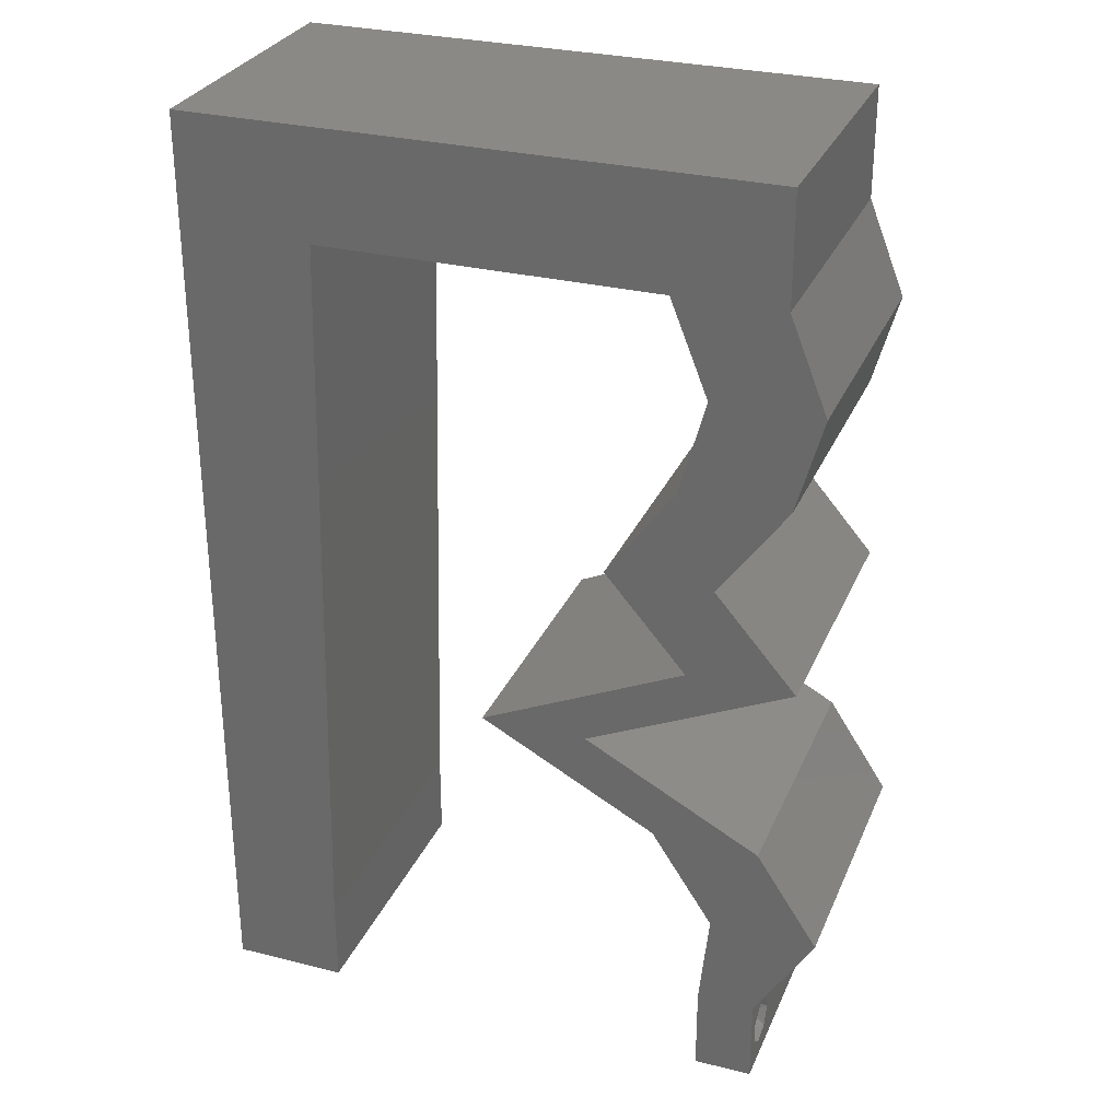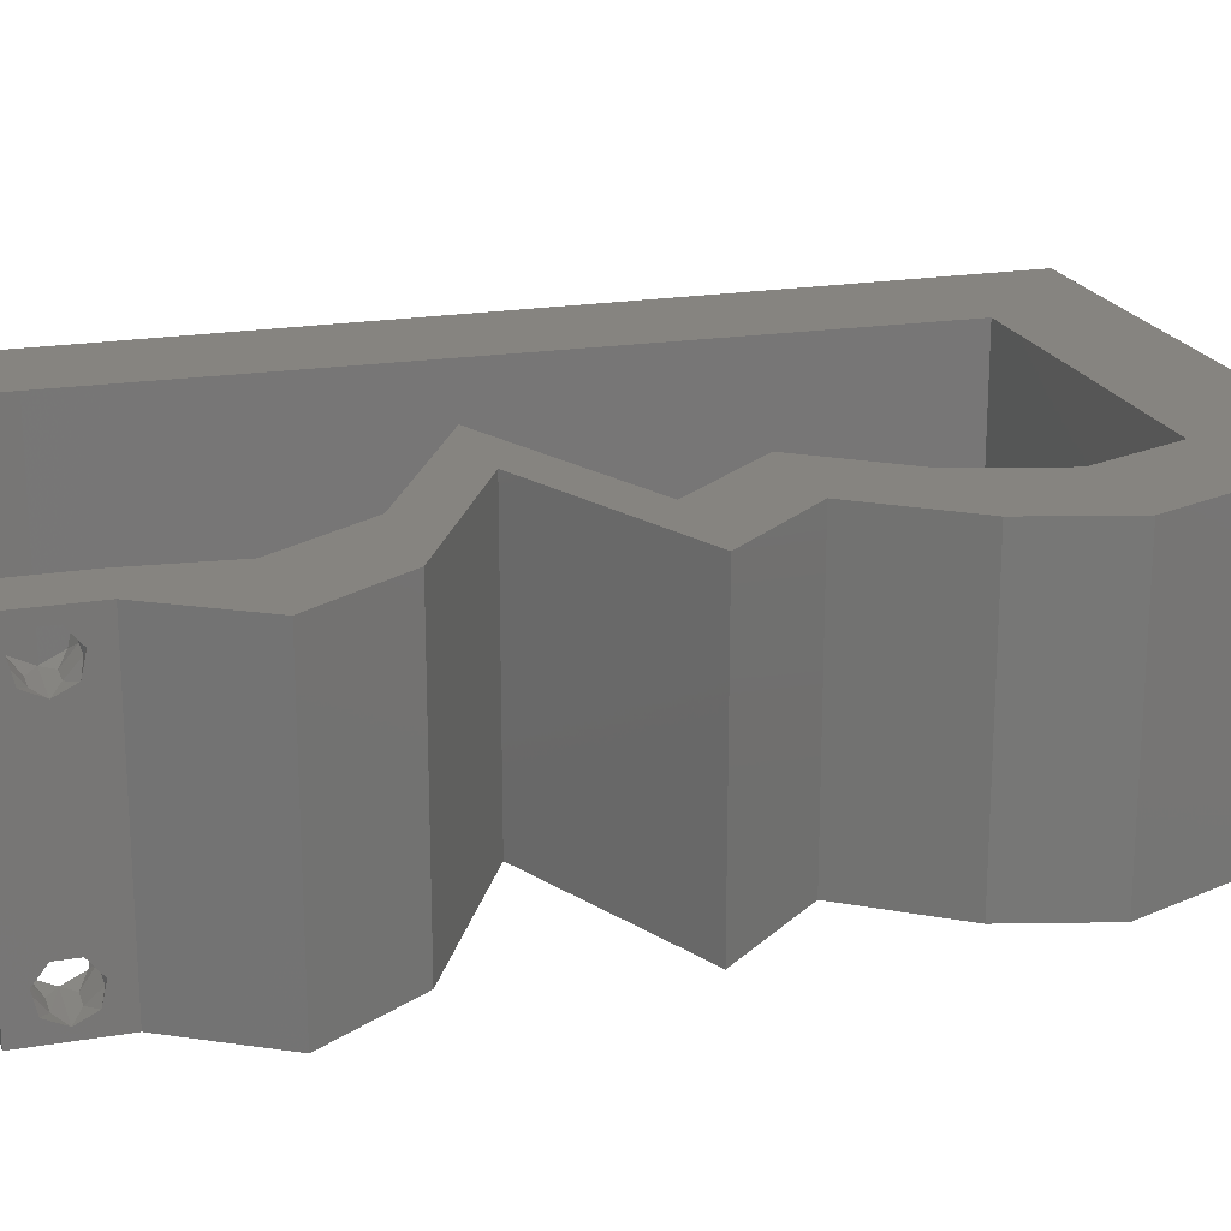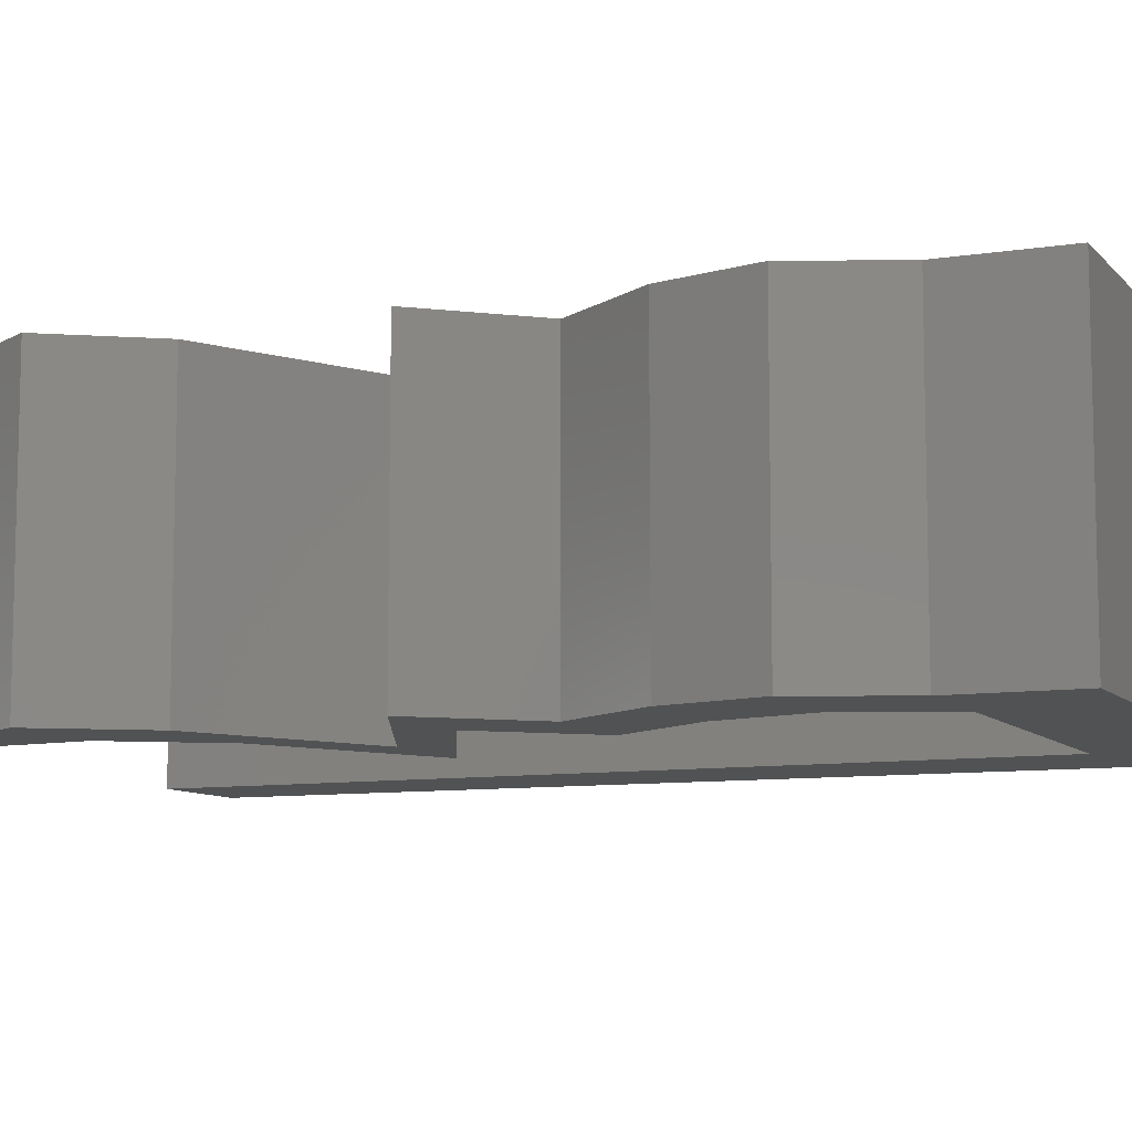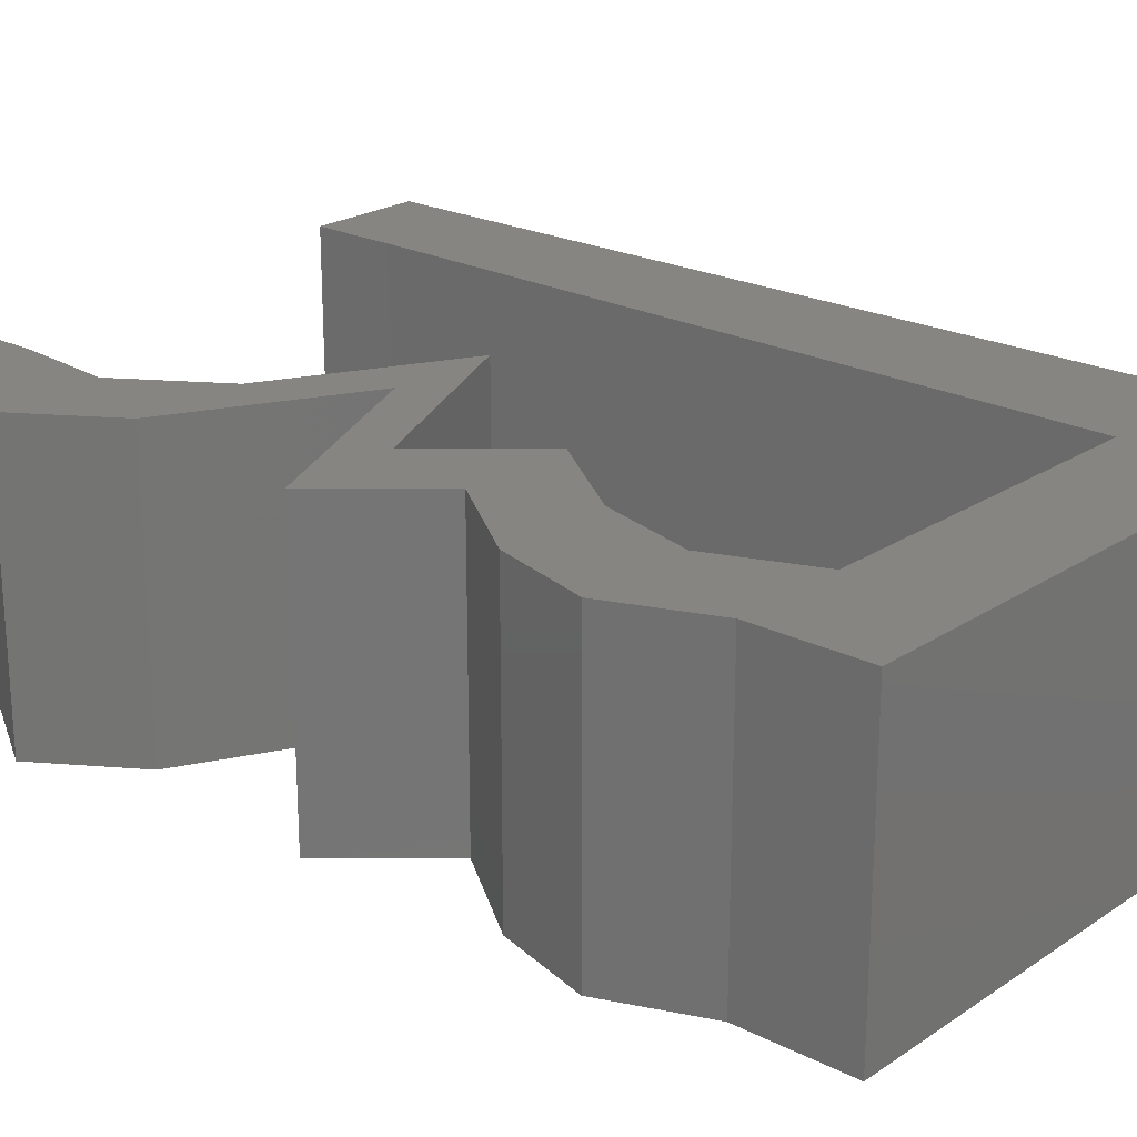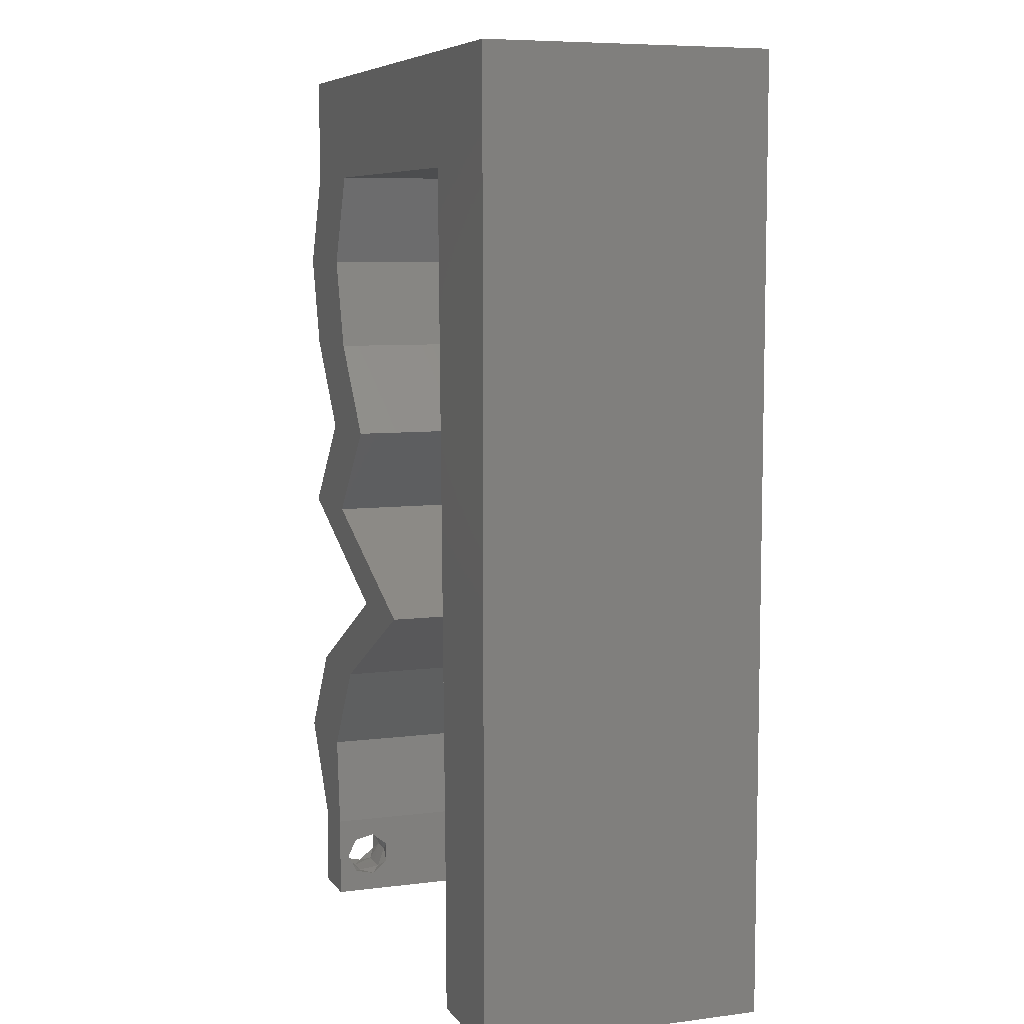
<metadata>
{"format":"stl","ext":"stl","renderer":"f3d","projection":"perspective","resolution":1024,"background":"white","views":[{"elev":29.5,"azim":20.2,"up":"+Y"},{"elev":20.3,"azim":73.0,"up":"+Z"},{"elev":-8.9,"azim":113.1,"up":"+Z"},{"elev":22.2,"azim":131.2,"up":"+Z"},{"elev":7.4,"azim":-110.0,"up":"+Y"}]}
</metadata>
<code>
# stl→obj: 256 verts, 516 faces
v 0.04 -0.003738 0.003932
v 0.04 0 0.01
v 0.04 -0.006 0.01
v 0.04 -0.003 0.0159
v 0.04 -0.004657 0.002778
v 0.04 -0.006 0
v 0.04 -0.004329 0.00134
v 0.04 -0.001671 0.00134
v 0.04 0 0
v 0.04 -0.001343 0.002778
v 0.04 -0.003 0.0007
v 0.04 -0.001343 0.01798
v 0.04 0 0.02
v 0.04 -0.002262 0.01913
v 0.04 -0.004657 0.01798
v 0.04 -0.003738 0.01913
v 0.04 -0.006 0.02
v 0.04 -0.001671 0.01654
v 0.04 -0.004329 0.01654
v 0.04 -0.002262 0.003932
v 0.036 0 0.01
v 0.036 -0.003738 0.003932
v 0.036 -0.006 0.01
v 0.036 -0.003 0.0159
v 0.036 -0.006 0
v 0.036 -0.004657 0.002778
v 0.036 -0.004329 0.00134
v 0.036 -0.001343 0.002778
v 0.036 0 0
v 0.036 -0.001671 0.00134
v 0.036 -0.003 0.0007
v 0.036 -0.004657 0.01798
v 0.036 -0.006 0.02
v 0.036 -0.003738 0.01913
v 0.036 0 0.02
v 0.036 -0.001343 0.01798
v 0.036 -0.002262 0.01913
v 0.036 -0.001671 0.01654
v 0.036 -0.004329 0.01654
v 0.036 -0.002262 0.003932
v 0 -0.006 0.02
v 0.008 -0.006 0.02
v 0.004 -0.001811 0.02
v 0.03 0.06 0.02
v 0.02 0.06 0.02
v 0.025 0.05669 0.02
v 0 0.036 0.02
v 0 0.024 0.02
v 0.008681 0.03141 0.02
v 0.04 0.06 0.02
v 0.03565 0.05617 0.02
v 0.04261 0.0458 0.02
v 0.03522 0.0458 0.02
v 0.04081 0.03926 0.02
v 0.03341 0.03926 0.02
v 0.01 0.06 0.02
v 0.015 0.05617 0.02
v 0.004 0.005324 0.02
v 0 0 0.02
v 0.008 0 0.02
v 0.008454 0.02094 0.02
v 0.03608 0.03272 0.02
v 0.009135 0.05234 0.02
v 0 0.048 0.02
v 0.008908 0.04188 0.02
v 0.04 0.05234 0.02
v 0.03261 0.05234 0.02
v 0.02869 0.03272 0.02
v 0.04407 0.006543 0.02
v 0.03976 0.01309 0.02
v 0.03667 0.006543 0.02
v 0.008227 0.01047 0.02
v 0 0.012 0.02
v 0.038 -0.003 0.02
v 0.02087 0.05234 0.02
v 0 0.06 0.02
v 0.03434 0.02617 0.02
v 0.04173 0.02617 0.02
v 0.03461 0.0229 0.02
v 0.02624 0.01636 0.02
v 0.02749 0.01963 0.02
v 0.0201 0.01963 0.02
v 0.02722 0.0229 0.02
v 0.03363 0.01636 0.02
v 0.03237 0.01309 0.02
v 0 -0.006 0.01
v 0 -0.003 0.015
v 0 0 0.01
v 0 -0.006 0
v 0 -0.003 0.005
v 0 0 0
v 0.004 -0.006 0.015
v 0.008 -0.006 0.01
v 0.004 -0.006 0.005
v 0.008 -0.006 0
v 0 0.009 0.0114
v 0 0.06 0
v 0 0.051 0.0086
v 0 0.06 0.01
v 0 0.048 0
v 0 0.0415 0.009767
v 0 0.03 0.01
v 0 0.036 0
v 0 0.024 0
v 0 0.0185 0.01023
v 0 0.012 0
v 0 0.005337 0.005128
v 0 0.05466 0.01487
v 0.004 -0.001811 0
v 0.03 0.06 0
v 0.025 0.05669 0
v 0.02 0.06 0
v 0.008681 0.03141 0
v 0.04 0.06 0
v 0.03565 0.05617 0
v 0.04261 0.0458 0
v 0.04081 0.03926 0
v 0.03522 0.0458 0
v 0.03341 0.03926 0
v 0.015 0.05617 0
v 0.01 0.06 0
v 0.004 0.005324 0
v 0.008 0 0
v 0.008454 0.02094 0
v 0.03608 0.03272 0
v 0.008908 0.04188 0
v 0.009135 0.05234 0
v 0.04 0.05234 0
v 0.03261 0.05234 0
v 0.02869 0.03272 0
v 0.04407 0.006543 0
v 0.03667 0.006543 0
v 0.03976 0.01309 0
v 0.008227 0.01047 0
v 0.038 -0.003 0
v 0.02087 0.05234 0
v 0.04173 0.02617 0
v 0.03434 0.02617 0
v 0.03461 0.0229 0
v 0.02749 0.01963 0
v 0.02624 0.01636 0
v 0.0201 0.01963 0
v 0.02722 0.0229 0
v 0.03363 0.01636 0
v 0.03237 0.01309 0
v 0.008 0 0.01
v 0.008 -0.003 0.015
v 0.008 -0.003 0.005
v 0.015 0.06 0.00866
v 0.025 0.06 0.01134
v 0.006575 0.06 0.01266
v 0.03343 0.06 0.007337
v 0.04 0.06 0.01
v 0.0342 0.06 0.01422
v 0.005798 0.06 0.00578
v 0.04 0.05617 0.015
v 0.04 0.05234 0.01
v 0.04 0.05617 0.005
v 0.0413 0.04907 0.015
v 0.04261 0.0458 0.01
v 0.0413 0.04907 0.005
v 0.04171 0.04253 0.015
v 0.04081 0.03926 0.01
v 0.04171 0.04253 0.005
v 0.03844 0.03599 0.015
v 0.03608 0.03272 0.01
v 0.03844 0.03599 0.005
v 0.03891 0.02944 0.015
v 0.04173 0.02617 0.01
v 0.03891 0.02944 0.005
v 0.03471 0.02295 0.007983
v 0.02749 0.01963 0.01
v 0.03702 0.02401 0.01439
v 0.03227 0.02182 0.01447
v 0.03178 0.01734 0.004833
v 0.0357 0.01525 0.004913
v 0.03976 0.01309 0.01
v 0.03154 0.01747 0.01473
v 0.03547 0.01538 0.01477
v 0.03359 0.01638 0.00973
v 0.04407 0.006543 0.01
v 0.04192 0.009815 0.015
v 0.04192 0.009815 0.005
v 0.04203 0.003272 0.015
v 0.04203 0.003272 0.005
v 0.03634 0.003272 0.015
v 0.03667 0.006543 0.01
v 0.03634 0.003272 0.005
v 0.03452 0.009815 0.015
v 0.03237 0.01309 0.01
v 0.03452 0.009815 0.005
v 0.02414 0.01748 0.004913
v 0.0201 0.01963 0.01
v 0.02807 0.01538 0.004833
v 0.02808 0.01538 0.01477
v 0.02415 0.01747 0.01473
v 0.0262 0.01638 0.00973
v 0.02732 0.02295 0.007983
v 0.03434 0.02617 0.01
v 0.02962 0.02401 0.01439
v 0.02487 0.02182 0.01447
v 0.03151 0.02944 0.015
v 0.02869 0.03272 0.01
v 0.03151 0.02944 0.005
v 0.03105 0.03599 0.015
v 0.03341 0.03926 0.01
v 0.03105 0.03599 0.005
v 0.03431 0.04253 0.015
v 0.03522 0.0458 0.01
v 0.03431 0.04253 0.005
v 0.03391 0.04907 0.015
v 0.03261 0.05234 0.01
v 0.03391 0.04907 0.005
v 0.02373 0.05234 0.01166
v 0.01652 0.05234 0.00728
v 0.02659 0.05234 0.005287
v 0.01581 0.05234 0.01367
v 0.009135 0.05234 0.01
v 0.008812 0.03743 0.01048
v 0.008324 0.01492 0.01048
v 0.008568 0.02617 0.009894
v 0.008163 0.007515 0.007691
v 0.008972 0.04483 0.007691
v 0.008134 0.006196 0.01402
v 0.009001 0.04615 0.01402
v 0.0385 -0.002262 0.01607
v 0.0375 -0.003738 0.01607
v 0.03712 -0.002262 0.01607
v 0.03888 -0.003738 0.01607
v 0.03727 -0.003 0.0193
v 0.03873 -0.001671 0.01866
v 0.03875 -0.003 0.0193
v 0.03727 -0.001343 0.01722
v 0.03875 -0.001343 0.01722
v 0.03725 -0.001671 0.01866
v 0.03798 -0.004322 0.01867
v 0.03873 -0.004657 0.01722
v 0.03725 -0.004657 0.01722
v 0.03685 -0.004329 0.01866
v 0.03914 -0.004332 0.01866
v 0.0385 -0.002262 0.0008684
v 0.03873 -0.003738 0.0008684
v 0.03726 -0.003758 0.0008785
v 0.03712 -0.002262 0.0008684
v 0.03873 -0.003 0.0041
v 0.03727 -0.001671 0.00346
v 0.03875 -0.001671 0.00346
v 0.03725 -0.003 0.0041
v 0.03727 -0.004657 0.002022
v 0.03875 -0.004657 0.002022
v 0.03802 -0.004336 0.003451
v 0.03687 -0.004326 0.003464
v 0.03916 -0.004329 0.00346
v 0.03798 -0.00134 0.002033
v 0.03687 -0.001344 0.002017
v 0.03914 -0.001343 0.00202
f 1 2 3
f 2 4 3
f 5 6 7
f 8 9 10
f 11 9 8
f 7 6 11
f 12 13 14
f 15 16 17
f 16 13 17
f 14 13 16
f 6 9 11
f 10 9 2
f 13 18 2
f 12 18 13
f 3 19 17
f 19 15 17
f 3 6 5
f 2 18 4
f 4 19 3
f 20 2 1
f 10 2 20
f 1 3 5
f 21 22 23
f 23 24 21
f 25 26 27
f 28 29 30
f 30 29 31
f 31 25 27
f 32 33 34
f 35 36 37
f 35 34 33
f 37 34 35
f 35 38 36
f 29 25 31
f 33 39 23
f 32 39 33
f 21 38 35
f 23 26 25
f 21 29 28
f 23 39 24
f 24 38 21
f 22 26 23
f 40 22 21
f 40 21 28
f 41 42 43
f 44 45 46
f 47 48 49
f 50 44 51
f 52 53 54
f 53 55 54
f 45 56 57
f 58 59 43
f 60 58 43
f 49 48 61
f 54 55 62
f 63 64 65
f 64 47 65
f 66 53 52
f 67 53 66
f 55 68 62
f 69 70 71
f 65 47 49
f 67 44 46
f 72 73 58
f 44 67 51
f 13 35 74
f 33 17 74
f 56 63 57
f 75 45 57
f 66 50 51
f 59 41 43
f 42 60 43
f 67 66 51
f 45 75 46
f 73 59 58
f 17 13 74
f 35 33 74
f 75 67 46
f 63 75 57
f 60 72 58
f 64 63 76
f 63 56 76
f 62 77 78
f 68 77 62
f 77 79 78
f 80 81 82
f 81 83 82
f 79 83 81
f 84 81 80
f 71 70 85
f 70 84 85
f 13 69 71
f 35 13 71
f 84 80 85
f 79 77 83
f 48 73 61
f 61 73 72
f 86 87 88
f 59 87 41
f 89 90 91
f 88 90 86
f 41 87 86
f 88 87 59
f 86 90 89
f 91 90 88
f 42 92 93
f 86 92 41
f 89 94 86
f 93 94 95
f 41 92 42
f 93 92 86
f 95 94 89
f 86 94 93
f 59 96 88
f 97 98 99
f 100 98 97
f 73 96 59
f 101 102 47
f 103 102 101
f 103 101 100
f 47 102 48
f 104 102 103
f 105 102 104
f 48 105 73
f 64 101 47
f 106 105 104
f 48 102 105
f 91 107 106
f 76 108 64
f 64 98 101
f 106 96 105
f 106 107 96
f 64 108 98
f 105 96 73
f 101 98 100
f 99 108 76
f 88 107 91
f 96 107 88
f 98 108 99
f 89 109 95
f 110 111 112
f 113 104 103
f 114 115 110
f 116 117 118
f 118 117 119
f 112 120 121
f 122 109 91
f 123 109 122
f 124 104 113
f 117 125 119
f 126 100 127
f 126 103 100
f 118 128 116
f 129 128 118
f 119 125 130
f 131 132 133
f 113 103 126
f 129 111 110
f 134 122 106
f 110 115 129
f 9 135 29
f 25 135 6
f 121 120 127
f 136 120 112
f 128 115 114
f 91 109 89
f 95 109 123
f 129 115 128
f 112 111 136
f 106 122 91
f 6 135 9
f 29 135 25
f 136 111 129
f 127 120 136
f 123 122 134
f 100 97 127
f 127 97 121
f 125 137 138
f 130 125 138
f 138 137 139
f 140 141 142
f 140 142 143
f 139 140 143
f 144 141 140
f 132 145 133
f 133 145 144
f 9 132 131
f 29 132 9
f 145 141 144
f 138 139 143
f 106 104 124
f 124 134 106
f 146 147 93
f 42 147 60
f 123 148 95
f 93 148 146
f 60 147 146
f 93 147 42
f 95 148 93
f 146 148 123
f 45 149 56
f 112 150 110
f 45 150 149
f 149 150 112
f 149 151 56
f 150 152 110
f 44 150 45
f 121 149 112
f 110 152 114
f 114 152 153
f 76 151 99
f 56 151 76
f 44 154 150
f 121 155 149
f 150 154 152
f 149 155 151
f 50 154 44
f 153 154 50
f 97 155 121
f 99 155 97
f 152 154 153
f 151 155 99
f 50 156 153
f 157 156 66
f 153 158 114
f 128 158 157
f 153 156 157
f 66 156 50
f 114 158 128
f 157 158 153
f 52 159 66
f 157 159 160
f 128 161 116
f 160 161 157
f 66 159 157
f 160 159 52
f 157 161 128
f 116 161 160
f 54 162 52
f 160 162 163
f 116 164 117
f 163 164 160
f 52 162 160
f 163 162 54
f 160 164 116
f 117 164 163
f 54 165 163
f 166 165 62
f 163 167 117
f 125 167 166
f 62 165 54
f 163 165 166
f 117 167 125
f 166 167 163
f 62 168 166
f 169 168 78
f 166 170 125
f 137 170 169
f 78 168 62
f 166 168 169
f 125 170 137
f 169 170 166
f 139 171 140
f 137 171 139
f 140 171 172
f 169 171 137
f 78 173 169
f 172 174 81
f 81 174 79
f 79 173 78
f 173 171 169
f 173 174 171
f 171 174 172
f 79 174 173
f 172 175 140
f 133 176 177
f 81 178 172
f 177 179 70
f 70 179 84
f 84 178 81
f 144 176 133
f 140 175 144
f 179 178 84
f 179 180 178
f 175 176 144
f 177 180 179
f 178 180 172
f 180 176 175
f 177 176 180
f 180 175 172
f 181 182 69
f 70 182 177
f 177 183 133
f 131 183 181
f 177 182 181
f 69 182 70
f 133 183 131
f 181 183 177
f 69 184 181
f 2 184 13
f 9 185 2
f 181 185 131
f 181 184 2
f 13 184 69
f 131 185 9
f 2 185 181
f 3 17 33
f 33 23 3
f 25 6 3
f 3 23 25
f 71 186 35
f 21 186 187
f 29 188 132
f 187 188 21
f 35 186 21
f 187 186 71
f 21 188 29
f 132 188 187
f 71 189 187
f 190 189 85
f 145 191 190
f 187 191 132
f 187 189 190
f 85 189 71
f 132 191 145
f 190 191 187
f 142 192 193
f 190 194 145
f 85 195 190
f 193 196 82
f 82 196 80
f 80 195 85
f 141 192 142
f 145 194 141
f 80 196 195
f 196 197 195
f 194 192 141
f 195 197 190
f 193 197 196
f 197 192 194
f 197 194 190
f 193 192 197
f 142 198 143
f 143 198 138
f 193 198 142
f 138 198 199
f 199 200 77
f 82 201 193
f 83 201 82
f 77 200 83
f 199 198 200
f 198 201 200
f 193 201 198
f 200 201 83
f 77 202 199
f 203 202 68
f 199 204 138
f 130 204 203
f 68 202 77
f 199 202 203
f 138 204 130
f 203 204 199
f 68 205 203
f 206 205 55
f 203 207 130
f 119 207 206
f 55 205 68
f 203 205 206
f 130 207 119
f 206 207 203
f 53 208 55
f 206 208 209
f 209 210 206
f 119 210 118
f 55 208 206
f 209 208 53
f 206 210 119
f 118 210 209
f 67 211 53
f 209 211 212
f 118 213 129
f 212 213 209
f 53 211 209
f 212 211 67
f 209 213 118
f 129 213 212
f 67 214 212
f 75 214 67
f 136 215 127
f 129 216 136
f 63 217 75
f 127 215 218
f 215 216 214
f 136 216 215
f 212 216 129
f 218 217 63
f 217 214 75
f 214 216 212
f 217 215 214
f 218 215 217
f 126 219 113
f 124 220 134
f 61 221 49
f 219 221 113
f 124 221 220
f 49 221 219
f 220 221 61
f 220 222 134
f 126 223 219
f 113 221 124
f 72 220 61
f 49 219 65
f 123 222 146
f 218 223 127
f 134 222 123
f 127 223 126
f 72 224 220
f 219 225 65
f 220 224 222
f 223 225 219
f 65 225 63
f 60 224 72
f 63 225 218
f 146 224 60
f 222 224 146
f 218 225 223
f 24 4 226
f 4 24 227
f 24 226 228
f 4 227 229
f 230 231 232
f 231 233 234
f 233 231 235
f 231 230 235
f 236 237 238
f 236 238 239
f 233 226 234
f 237 227 238
f 237 236 240
f 226 233 228
f 227 237 229
f 230 232 236
f 12 14 231
f 15 19 237
f 36 38 233
f 34 37 230
f 12 231 234
f 231 14 232
f 36 233 235
f 230 37 235
f 18 12 234
f 39 32 238
f 14 16 232
f 37 36 235
f 227 39 238
f 226 18 234
f 230 236 239
f 236 232 240
f 34 230 239
f 15 237 240
f 232 16 240
f 233 38 228
f 237 19 229
f 238 32 239
f 24 39 227
f 4 18 226
f 19 4 229
f 38 24 228
f 16 15 240
f 32 34 239
f 31 11 241
f 11 31 242
f 242 31 243
f 31 241 244
f 245 246 247
f 246 245 248
f 242 249 250
f 245 251 248
f 249 242 243
f 248 251 252
f 251 245 253
f 244 254 255
f 241 254 244
f 250 249 251
f 20 1 245
f 40 28 246
f 27 26 249
f 20 245 247
f 40 246 248
f 10 20 247
f 5 7 250
f 22 40 248
f 7 11 242
f 7 242 250
f 247 246 254
f 241 8 256
f 254 241 256
f 250 251 253
f 251 249 252
f 27 249 243
f 249 26 252
f 245 1 253
f 5 250 253
f 22 248 252
f 246 28 255
f 10 247 256
f 11 8 241
f 254 246 255
f 30 31 244
f 247 254 256
f 30 244 255
f 26 22 252
f 1 5 253
f 28 30 255
f 8 10 256
f 31 27 243

</code>
